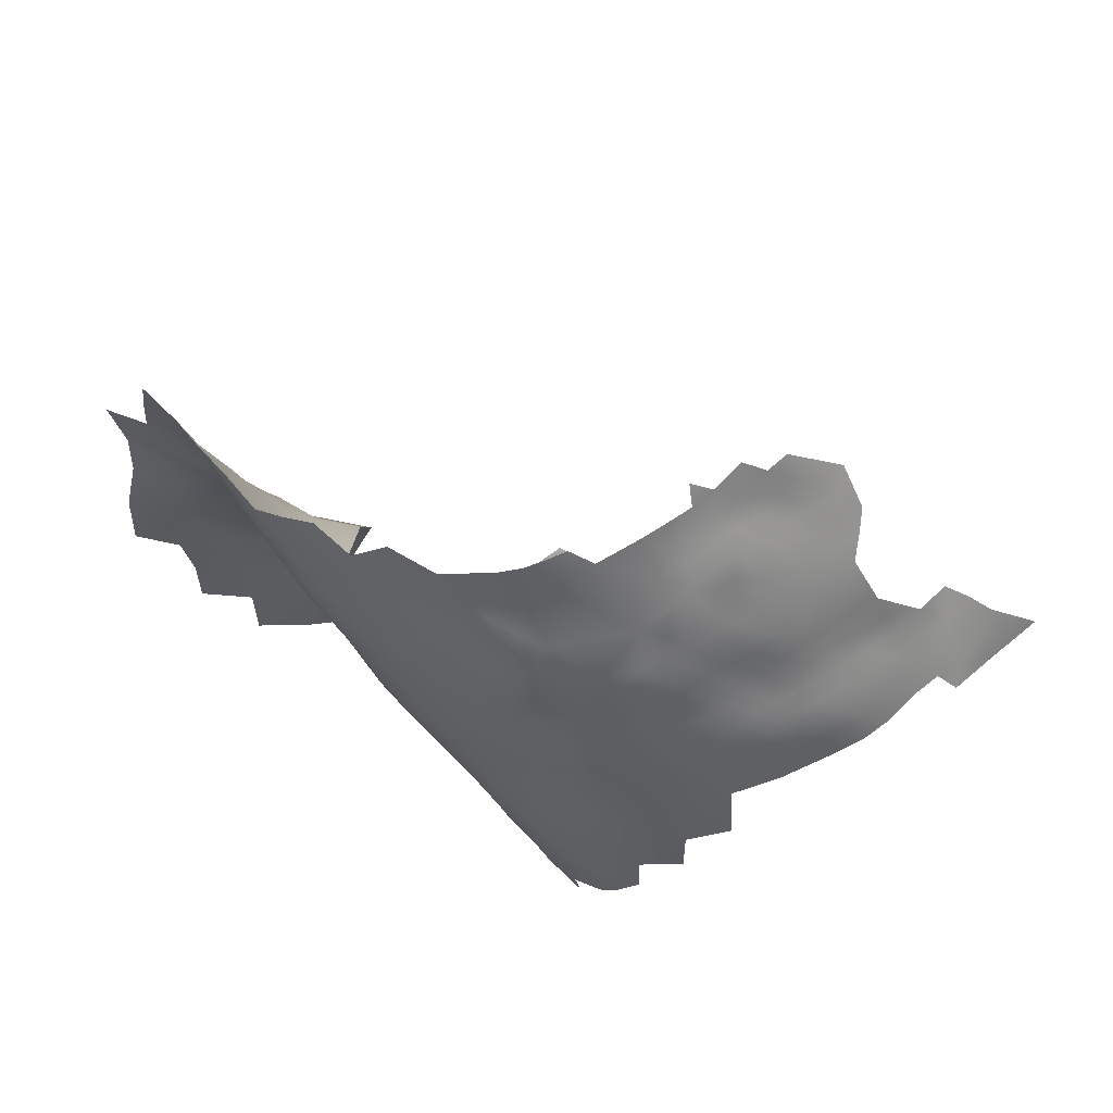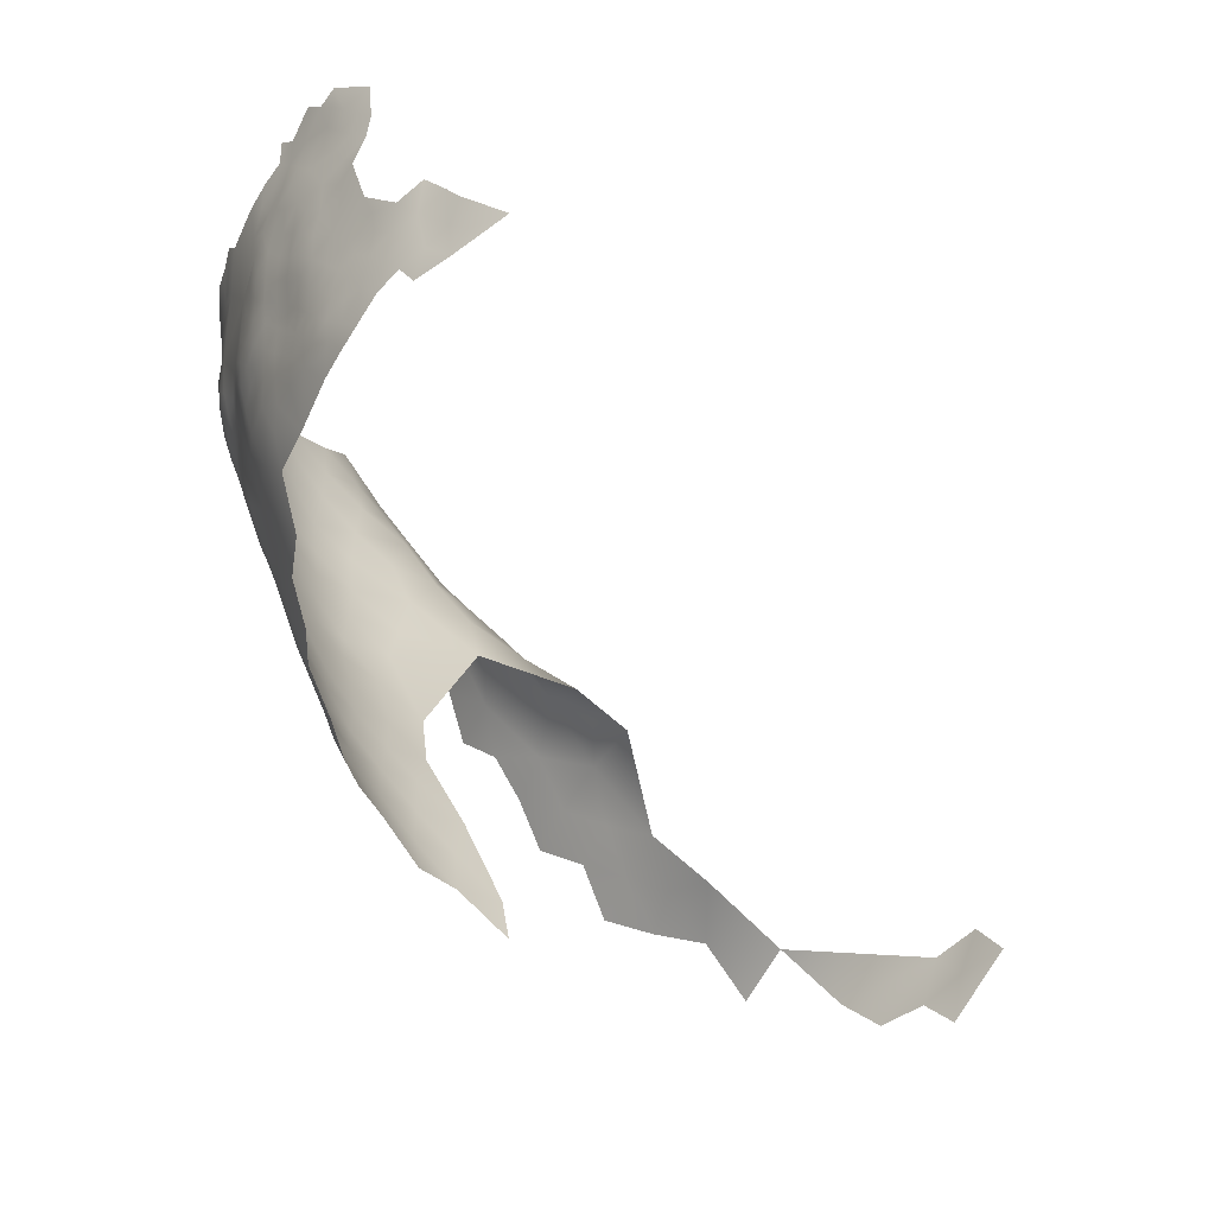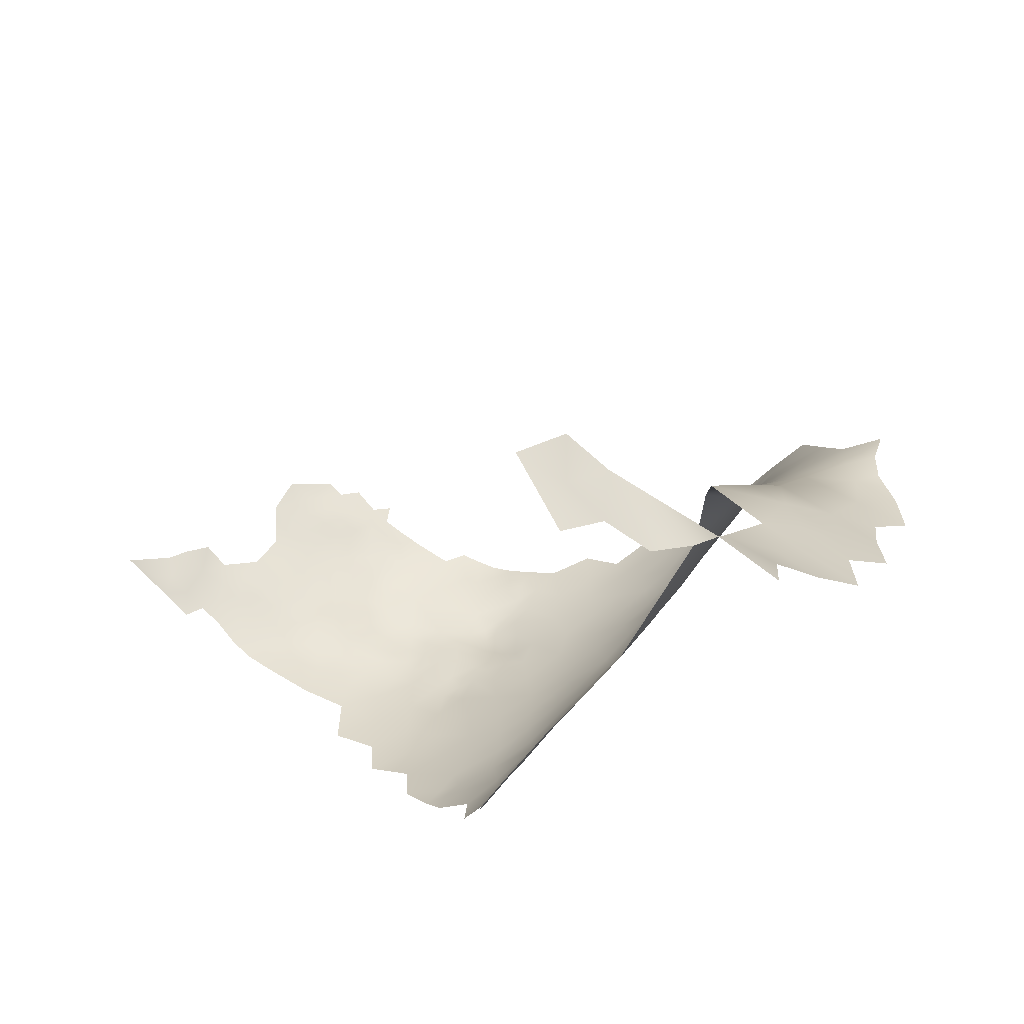
<metadata>
{"format":"obj","ext":"obj","renderer":"f3d","projection":"perspective","resolution":1024,"background":"white","views":[{"elev":35.4,"azim":2.1,"up":"+Y"},{"elev":-19.9,"azim":65.7,"up":"+Y"},{"elev":-43.1,"azim":174.2,"up":"+Y"}]}
</metadata>
<code>
v -834.8 609.6 139.7
v -837.7 611.4 140.7
v -837.9 614.7 140.5
v -840.6 613 141.4
v -840.6 609.5 141.4
v -837.8 607.8 140.8
v -840.5 605.9 141.2
v -843.3 607.4 141.6
v -843.4 604.1 141.6
v -840.7 602.6 141.5
v -837.8 604.3 140.9
v -843.5 610.7 141.9
v -846.3 609 142.1
v -846.2 605.7 142
v -849.2 607.5 142.7
v -846.1 602.3 142.2
v -835 606 140.2
v -835.2 602.6 140.8
v -837.9 601 141.4
v -834.9 599.3 141.1
v -832.2 600.9 140.4
v -832.2 604.2 139.9
v -832 607.6 139.2
v -831.9 597.5 140.3
v -829.2 605.6 138.8
v -829.3 602.5 139.2
v -846.3 612.2 142.4
v -846.1 615.4 142.1
v -846.3 618.7 141.7
v -849.6 617.4 142.6
v -849.1 613.8 142.8
v -843.3 617.2 141.4
v -843.2 613.8 141.8
v -849.4 610.6 142.8
v -843.5 601.2 141.9
v -837.3 618 139.9
v -838.1 622 139.5
v -840.6 619.5 140.8
v -834.7 620.4 138.7
v -834.3 613.5 139.4
v -840.6 616.4 141.1
v -829.1 599.3 139.5
v -843.4 621.6 141
v -849 620.5 142.1
v -852.3 615.4 143.1
v -830.8 611.2 138.2
v -826.4 603 138.3
v -823 605.1 136.6
v -826.3 607.1 137.5
v -826.1 597.9 138.7
v -829 595.7 139.5
v -840.9 599.4 141.8
v -841.1 595.9 141.8
v -837.1 596.8 141.3
v -834 596.4 140.7
v -849.2 623.5 141.9
v -849.3 626.6 141.1
v -852.3 628.1 141.3
v -846.3 625 141.1
v -846.4 628.3 140.3
v -846 631.9 139.4
v -849.3 629.9 140.4
v -846.5 622 141.6
v -842.7 626.2 139.9
v -840.5 628.3 138.8
v -841.1 631.5 138.3
v -837.7 626 138.6
v -837.5 629.4 137.7
v -837.7 632.7 137.3
v -834.5 627.5 137.3
v -834.6 623.9 138.1
v -831.5 625.7 136.5
v -834.6 630.6 136.6
v -833.9 634.3 135.3
v -831.4 628.7 135.9
v -831.9 622 137.9
v -849 604 142.5
v -851.9 605.7 143.1
v -849 600.6 142.5
v -852.5 599 142.5
v -849.5 596.5 142.5
v -845.6 598.8 142.2
v -852.2 609.1 143.2
v -843.5 629.5 139.1
v -820.1 603 135.8
v -820.4 606.8 135.3
v -819.4 610.3 133.9
v -823.1 609.1 135.9
v -823.1 601.1 137.3
v -817.5 600.5 135
v -817.1 604.7 133.9
v -814.4 606.9 132
v -813.6 602.5 132
v -849.5 633.5 140
v -852.1 631.5 140.8
v -852.5 634.7 140.5
v -855 629.8 141.7
v -858.3 627.8 142.4
v -854.8 626.3 142
v -852.1 624.3 141.9
v -851.8 621.1 142.6
v -811.5 605.2 130.8
v -832.8 618 138.6
v -828.7 616.1 137.3
v -845.2 595.1 141.9
v -846.4 591.9 141.7
v -845.7 586.9 140.8
v -829.2 608.6 138
v -826.5 610.5 136.8
v -816.5 612.5 131.7
v -820 615.1 133.1
v -823.1 613.1 135.3
v -855.8 622.3 142.6
v -853.8 618.6 143
v -832.7 593.6 140.1
v -813.6 610.3 131.2
v -840.9 637.2 137.6
v -846.4 637 139.2
v -843.2 635.5 138.5
v -840.6 634.3 137.9
v -807.2 605.8 127.5
v -852.2 612.1 143.1
v -854.9 610.7 143.1
v -857.8 608.6 143.2
v -854.8 607.2 143.3
v -857.4 605.5 143.1
v -859.9 606.6 143.1
v -860.2 604 142.7
v -862.7 606.5 142.3
v -862.8 602.6 141.8
v -865.4 604.1 141.5
v -862.7 598.9 141.1
v -860 600.6 142.1
v -868.2 606 142
v -868.3 602.9 141.1
v -871 604.4 141.4
v -868.3 599.6 140
v -871 601 140.3
v -873.6 602.7 140.1
v -873.7 599.6 139
v -871 597.9 139
v -875.9 601.2 138.6
v -875.9 598.5 137.5
v -870.9 595 138.2
v -868.4 596.3 139.3
v -873.8 595.9 137.4
v -865.9 598.3 140.3
v -864.7 594.3 140
v -873.4 606.1 140.9
v -870.9 607.3 141.8
v -876.4 604.1 139
v -873 609.1 141.4
v -876 608 139.9
v -868.6 592.5 138.4
v -878.5 611 139.4
v -876.8 613.7 140
v -877.2 595.6 135.8
v -875.4 610.7 140.7
v -869 611 142
v -866 591.5 139.4
v -866.5 587.8 137.7
v -863.4 589.2 139.1
v -873.4 612.4 141
v -865.8 601.3 140.9
v -878.9 600.3 136.5
v -872 591.8 136.6
v -854.7 603.9 143.1
v -857.6 602.2 142.8
v -854.8 600.9 142.5
v -879.8 615.3 139
v -877.2 616.7 139.9
v -878.1 618.9 139.9
v -874.9 615.5 140.5
v -875.1 618.5 140.7
v -875.6 621.5 141.1
v -872.4 619.9 141.6
v -872.3 623 142.1
v -869.6 621.3 142.2
v -869.5 624.4 142.3
v -869.4 618.8 142
v -867.3 620 142.4
v -867 622.6 142.6
v -866.8 626 142.6
v -863.5 624.4 142.9
v -872.1 616.5 141.4
v -864.9 618.5 142.6
v -857 598.9 142.2
v -827.1 613.4 136.9
v -851.9 602.3 142.7
v -858.2 596.7 141.8
v -858.1 593.2 141.1
v -854.9 595.1 142
v -854.8 616.4 143.2
v -858.1 614.5 142.9
v -854.6 613.7 143.1
v -931.1 599.9 87.43
v -931.2 605.2 88.26
v -926.8 597.5 86.54
v -925.9 602.5 87.85
v -914.4 608.1 99.73
v -898 557.4 58.77
v -864.9 563.9 128
v -865.4 560.1 125.6
v -862.4 560 127.6
v -866 557.3 123.3
v -863.2 557.9 125.9
v -860.3 556.8 126.9
v -862.3 554.2 124.2
v -898.9 621.9 131.9
v -903.3 620.1 128.2
v -898.6 616.3 130.1
v -894.2 618.3 133.6
v -889.3 621.7 136.5
v -889.2 615.6 135.3
v -893.8 613 131.9
v -889.1 609.7 133.6
v -884.2 612.5 136.8
v -883.1 619 138.3
v -882.9 606.3 136.2
v -893.7 607.4 130
v -889.2 603.8 131.8
v -911.5 621.9 121.3
v -907.6 617.9 123.3
v -911.8 617.9 118.1
v -915.4 623.5 117.5
v -915.3 618 112.4
v -911.6 612.6 114
v -907.8 612.7 119.9
v -914.7 613 106.9
v -910.4 607.2 109.2
v -919.2 623.6 111.4
v -904.8 613.2 123.7
v -918.8 618.3 106.2
v -908.6 602.1 104
v -905.7 601 111.2
v -924.2 625.3 106.6
v -884.6 600.6 133.7
v -925.8 618.4 99.94
v -897.8 605.4 126
v -897.7 610.9 128.2
v -901.6 603.9 121.7
v -897.9 599.9 122.9
v -893.5 601.4 127.5
v -893.5 595.7 124.4
v -889.1 597.5 129.3
v -902.1 609.1 124
v -897.7 594.7 118.9
v -902.1 599.9 117.9
v -906.1 605.7 116.8
v -901.7 594.9 112.4
v -897.3 589.3 114.2
v -902 614.7 126.5
v -893.7 590.3 120.5
v -888.8 590.8 125.7
v -895.9 583.7 108.6
v -893.3 584.4 116.2
v -918.4 613.6 101.8
v -910.4 601 96.45
v -921.6 612.1 97.27
v -927.2 611 92.83
v -933.3 611.6 90.25
v -883.3 594.7 132.2
v -883.1 588.6 129.6
v -877.5 589.8 133.4
v -877.8 583.1 129.9
v -883.9 583.4 125.8
v -872.5 578.7 130.5
v -872.3 585.5 133.7
v -867.7 581.3 134.3
v -867.7 575.2 131.8
v -862.7 577.4 135
v -862.6 583.5 137.2
v -857.2 579.7 137.3
v -857.9 586.7 139.2
v -877.3 576.9 126.9
v -872.2 572.9 127.9
v -867.8 569.8 129.2
v -872.1 567.7 125.5
v -862.8 571 132.5
v -857.1 573.4 135.5
v -857.3 567.1 132.8
v -857.3 560.6 129.7
v -851.4 569.5 135.2
v -851.2 575.7 137.2
v -851.8 589.7 141
v -851.7 582.7 139.3
v -876.7 571.2 123.8
v -881.4 575.6 122.6
v -880.8 569.9 118.6
v -876.6 565.9 120.5
v -866.4 551.8 119.4
v -871 556.1 118.4
v -870.3 550.4 113.7
v -865.6 545.6 114.8
v -875 555.8 111.8
v -876.2 561.2 116.5
v -879.2 561.1 110.2
v -877.7 555.6 104.1
v -872.8 549.9 107.2
v -870.8 543.9 101.4
v -868.3 544.1 108.6
v -845.4 578.8 138.8
v -884.9 570.3 112.3
v -885.5 575.2 117.5
v -870.7 561.5 122.5
v -866.6 538.1 102.2
v -890.8 578.1 111.9
v -889.7 580.4 117.4
v -885.8 580 121.3
v -839.4 589.6 140.5
v -880.4 565.4 114.1
v -883.7 565.4 107.3
v -932.7 592.5 85.5
v -925.4 588.7 82.41
v -932.9 584.9 82.98
v -927 581.3 80.07
v -925.7 574.6 76.53
v -925.8 567.2 73.05
v -918.6 571.7 72.4
v -919.3 579.7 76.18
v -918.8 563.7 69.1
v -912.4 568.2 68.29
v -910.6 576.4 71.05
v -911.8 586.1 77.2
v -905.7 582 73.29
v -911.9 560.6 65.16
v -918.7 555.6 65.64
v -911.6 552.4 60.94
v -905.8 557.4 61.3
v -905 565.4 64.19
v -904.5 550 56.02
v -903.1 541.8 50.37
v -890 539.5 42.04
v -883.7 535.5 39.45
v -877.2 537.5 36.32
v -871.2 534 35.14
v -871.9 541 33.42
v -865 543.3 30.77
v -877.6 544.4 33.81
v -889.8 572.9 105.7
v -894.9 547.8 48.9
v -911.8 598.3 90.29
v -918.3 597 85.96
v -918.3 604.4 92.52
v -910.8 594.1 85.34
v -905.6 589.9 84.51
v -907 595 92.6
v -905 595.7 102.5
v -900.2 589.1 105.6
v -900.7 587.5 93.43
v -889.8 585.2 121.4
v -871.7 547.5 30.81
v -899.2 578.8 70.8
v -899.9 584.2 78.47
f 191 192 190
f 156 171 170
f 174 172 171
f 123 83 122
f 123 122 195
f 128 127 129
f 163 158 152
f 182 179 178
f 174 171 173
f 174 173 185
f 152 153 149
f 152 158 153
f 181 182 178
f 181 178 180
f 130 129 131
f 152 159 163
f 101 100 113
f 183 182 184
f 183 179 182
f 173 171 156
f 130 128 129
f 176 177 175
f 149 150 152
f 149 136 150
f 134 150 136
f 130 132 133
f 35 10 9
f 142 165 143
f 142 143 140
f 168 133 187
f 176 180 178
f 78 167 189
f 19 18 11
f 16 35 9
f 145 141 144
f 94 95 62
f 125 123 124
f 142 139 151
f 142 140 139
f 34 122 83
f 164 137 147
f 119 120 117
f 138 139 140
f 141 146 144
f 177 176 178
f 174 176 175
f 174 185 176
f 27 13 12
f 126 125 124
f 179 177 178
f 143 157 146
f 79 80 81
f 167 125 126
f 154 145 144
f 154 144 166
f 159 152 150
f 141 138 140
f 97 58 95
f 59 60 57
f 94 62 61
f 135 134 136
f 59 57 56
f 113 114 101
f 16 82 35
f 204 203 206
f 115 24 55
f 62 57 60
f 168 126 128
f 96 95 94
f 78 125 167
f 19 20 18
f 14 9 8
f 8 5 12
f 205 208 206
f 205 206 203
f 83 123 125
f 21 18 20
f 21 22 18
f 10 52 19
f 10 35 52
f 135 164 131
f 45 195 122
f 31 27 28
f 126 127 128
f 126 124 127
f 24 115 51
f 16 77 79
f 16 79 82
f 198 199 196
f 46 23 108
f 168 187 169
f 17 11 18
f 17 18 22
f 13 8 12
f 13 14 8
f 167 169 189
f 189 169 80
f 153 158 155
f 60 61 62
f 77 78 189
f 164 147 132
f 146 140 143
f 146 141 140
f 29 44 30
f 160 161 162
f 25 108 23
f 25 49 108
f 36 38 41
f 64 60 59
f 28 33 32
f 128 133 168
f 128 130 133
f 31 30 45
f 137 138 141
f 137 141 145
f 204 202 203
f 7 8 9
f 7 9 10
f 193 195 45
f 193 194 195
f 31 34 27
f 79 189 80
f 79 77 189
f 69 120 66
f 15 34 83
f 14 16 9
f 14 77 16
f 11 10 19
f 11 7 10
f 14 13 15
f 29 28 32
f 13 27 34
f 13 34 15
f 42 24 51
f 42 51 50
f 73 68 70
f 6 7 11
f 6 11 17
f 56 63 59
f 2 5 6
f 65 84 64
f 65 66 84
f 137 164 135
f 137 135 138
f 23 22 25
f 168 167 126
f 168 169 167
f 4 5 2
f 44 63 56
f 44 29 63
f 164 130 131
f 164 132 130
f 71 70 67
f 23 17 22
f 208 207 206
f 175 172 174
f 75 73 70
f 84 61 60
f 84 60 64
f 197 196 199
f 109 108 49
f 147 137 145
f 147 145 148
f 67 70 68
f 185 180 176
f 7 6 5
f 7 5 8
f 27 33 28
f 27 12 33
f 1 17 23
f 72 75 70
f 42 21 24
f 1 2 6
f 1 6 17
f 15 78 77
f 15 77 14
f 154 160 148
f 154 148 145
f 19 54 20
f 30 31 28
f 30 28 29
f 73 69 68
f 3 36 41
f 93 102 92
f 65 67 68
f 138 136 139
f 138 135 136
f 149 139 136
f 149 151 139
f 99 97 98
f 99 58 97
f 99 113 100
f 3 4 2
f 3 41 4
f 78 15 83
f 78 83 125
f 81 82 79
f 134 135 131
f 48 89 85
f 25 26 47
f 25 47 49
f 62 95 58
f 62 58 57
f 40 2 1
f 40 3 2
f 105 82 81
f 55 20 54
f 71 72 70
f 12 4 33
f 12 5 4
f 31 45 122
f 31 122 34
f 156 155 158
f 103 76 39
f 39 37 36
f 72 71 76
f 24 20 55
f 24 21 20
f 37 38 36
f 48 47 89
f 85 86 48
f 66 65 68
f 66 68 69
f 100 56 57
f 101 44 56
f 101 56 100
f 54 52 53
f 54 19 52
f 86 87 88
f 26 25 22
f 41 32 33
f 41 33 4
f 26 21 42
f 26 22 21
f 38 32 41
f 46 1 23
f 46 40 1
f 87 112 88
f 88 48 86
f 39 76 71
f 39 71 37
f 153 151 149
f 37 71 67
f 48 49 47
f 91 85 90
f 29 43 63
f 92 91 93
f 112 109 88
f 112 188 109
f 114 193 45
f 88 109 49
f 88 49 48
f 58 100 57
f 58 99 100
f 111 112 87
f 74 69 73
f 91 86 85
f 59 63 43
f 111 87 110
f 163 185 173
f 101 30 44
f 32 43 29
f 32 38 43
f 134 159 150
f 163 156 158
f 163 173 156
f 187 190 192
f 119 66 120
f 172 170 171
f 165 142 151
f 170 155 156
f 64 59 43
f 46 108 109
f 186 182 181
f 186 181 180
f 204 206 207
f 146 166 144
f 82 52 35
f 93 91 90
f 114 194 193
f 154 161 160
f 148 132 147
f 190 187 133
f 30 114 45
f 30 101 114
f 194 123 195
f 47 26 42
f 46 109 188
f 165 157 143
f 80 169 187
f 80 187 192
f 61 84 66
f 61 66 119
f 36 103 39
f 215 240 220
f 134 131 129
f 117 120 69
f 46 188 104
f 239 240 246
f 118 61 119
f 118 94 61
f 124 129 127
f 218 217 170
f 162 148 160
f 239 220 240
f 210 252 211
f 252 240 211
f 210 211 209
f 211 212 209
f 214 217 218
f 216 215 220
f 216 220 221
f 115 55 54
f 74 73 75
f 47 50 89
f 47 42 50
f 285 107 106
f 186 184 182
f 64 67 65
f 287 278 276
f 37 43 38
f 252 232 246
f 252 246 240
f 287 275 288
f 81 106 105
f 228 232 223
f 277 276 278
f 241 239 246
f 224 223 222
f 244 245 243
f 214 216 217
f 215 212 211
f 215 211 240
f 271 272 269
f 271 269 270
f 249 248 241
f 274 273 286
f 215 214 212
f 215 216 214
f 218 213 214
f 53 52 82
f 53 82 105
f 351 254 253
f 98 113 99
f 228 223 224
f 242 244 243
f 40 36 3
f 40 103 36
f 225 224 222
f 276 277 270
f 276 270 267
f 242 239 241
f 242 243 239
f 275 276 267
f 275 287 276
f 269 267 270
f 304 288 309
f 248 242 241
f 102 116 92
f 233 257 229
f 272 271 273
f 272 273 274
f 81 80 192
f 272 162 161
f 279 281 280
f 216 219 217
f 226 227 224
f 268 265 267
f 268 267 269
f 265 275 267
f 244 253 254
f 274 286 285
f 112 104 188
f 104 76 103
f 218 170 172
f 305 205 203
f 243 220 239
f 243 221 220
f 227 228 224
f 104 103 40
f 104 40 46
f 279 270 277
f 279 271 270
f 110 92 116
f 289 290 287
f 308 351 256
f 271 280 273
f 271 279 280
f 289 287 288
f 304 289 288
f 283 284 280
f 283 280 281
f 274 162 272
f 290 278 287
f 213 212 214
f 282 204 207
f 221 219 216
f 221 237 219
f 226 225 231
f 226 224 225
f 91 87 86
f 294 291 293
f 264 265 268
f 221 243 245
f 247 242 248
f 304 309 308
f 351 308 309
f 251 253 247
f 231 233 226
f 247 253 244
f 247 244 242
f 250 247 248
f 303 311 289
f 293 291 292
f 291 208 205
f 312 297 311
f 312 311 303
f 347 258 342
f 235 248 249
f 235 250 248
f 339 337 352
f 284 273 280
f 251 247 250
f 286 273 284
f 351 309 266
f 311 296 290
f 311 290 289
f 37 67 64
f 37 64 43
f 315 314 313
f 229 226 233
f 303 289 304
f 285 191 274
f 285 192 191
f 316 314 315
f 256 351 253
f 256 253 251
f 295 293 292
f 343 345 342
f 227 226 229
f 227 229 230
f 217 155 170
f 335 337 339
f 254 245 244
f 297 296 311
f 297 295 296
f 255 256 251
f 305 203 202
f 252 223 232
f 252 210 223
f 292 205 305
f 292 291 205
f 352 337 338
f 305 278 290
f 296 295 292
f 74 117 69
f 335 336 337
f 245 262 237
f 245 237 221
f 296 305 290
f 296 292 305
f 302 286 284
f 266 263 254
f 266 254 351
f 219 237 165
f 92 87 91
f 92 110 87
f 307 308 256
f 307 256 255
f 264 262 263
f 299 300 301
f 298 295 297
f 262 264 157
f 121 102 93
f 299 295 298
f 299 293 295
f 269 272 161
f 301 294 293
f 301 293 299
f 326 329 330
f 268 166 264
f 286 107 285
f 230 235 249
f 121 116 102
f 326 330 322
f 234 235 230
f 321 327 326
f 319 317 318
f 310 106 107
f 320 317 319
f 263 266 265
f 263 265 264
f 219 155 217
f 321 319 318
f 321 326 322
f 321 322 319
f 258 200 344
f 262 165 237
f 262 157 165
f 219 165 151
f 282 202 204
f 238 260 259
f 285 106 81
f 285 81 192
f 306 301 300
f 278 202 277
f 278 305 202
f 323 319 322
f 228 246 232
f 347 342 345
f 354 325 353
f 259 200 257
f 324 323 325
f 328 329 326
f 328 326 327
f 268 269 161
f 320 316 317
f 313 198 196
f 323 320 319
f 323 324 320
f 229 257 200
f 219 153 155
f 219 151 153
f 310 54 53
f 310 115 54
f 331 329 328
f 340 312 303
f 342 258 344
f 342 344 343
f 260 261 197
f 264 146 157
f 264 166 146
f 233 231 236
f 343 199 198
f 254 263 262
f 254 262 245
f 266 309 288
f 279 277 202
f 249 241 246
f 249 246 228
f 348 234 258
f 348 258 347
f 307 304 308
f 349 255 251
f 218 172 175
f 257 238 259
f 233 238 257
f 266 275 265
f 266 288 275
f 348 235 234
f 227 249 228
f 227 230 249
f 302 107 286
f 331 201 329
f 348 250 235
f 347 345 346
f 344 199 343
f 350 347 346
f 281 279 202
f 281 202 282
f 314 198 313
f 310 53 105
f 310 105 106
f 236 238 233
f 349 250 348
f 349 251 250
f 268 154 166
f 268 161 154
f 344 200 259
f 234 200 258
f 260 197 199
f 303 304 307
f 303 307 340
f 330 329 201
f 298 297 312
f 323 353 325
f 324 325 354
f 230 229 200
f 230 200 234
f 324 354 346
f 344 260 199
f 344 259 260
f 341 331 332
f 274 148 162
f 339 334 335
f 336 338 337
f 350 348 347
f 350 349 348
f 340 307 255
f 343 198 314
f 300 299 298
f 324 346 345
f 341 201 331
f 320 314 316
f 323 322 330
f 350 346 354
f 353 323 330
f 333 334 339
f 350 255 349
f 324 314 320
f 324 345 343
f 324 343 314
f 350 340 255
f 341 333 339
f 132 190 133
f 132 191 190
f 148 191 132
f 191 148 274
f 159 185 163
f 194 124 123
f 113 194 114
f 185 186 180
f 129 159 134
f 194 129 124
f 184 113 98
f 159 186 185
f 186 113 184
f 186 194 113
f 159 194 186
f 159 129 194

</code>
